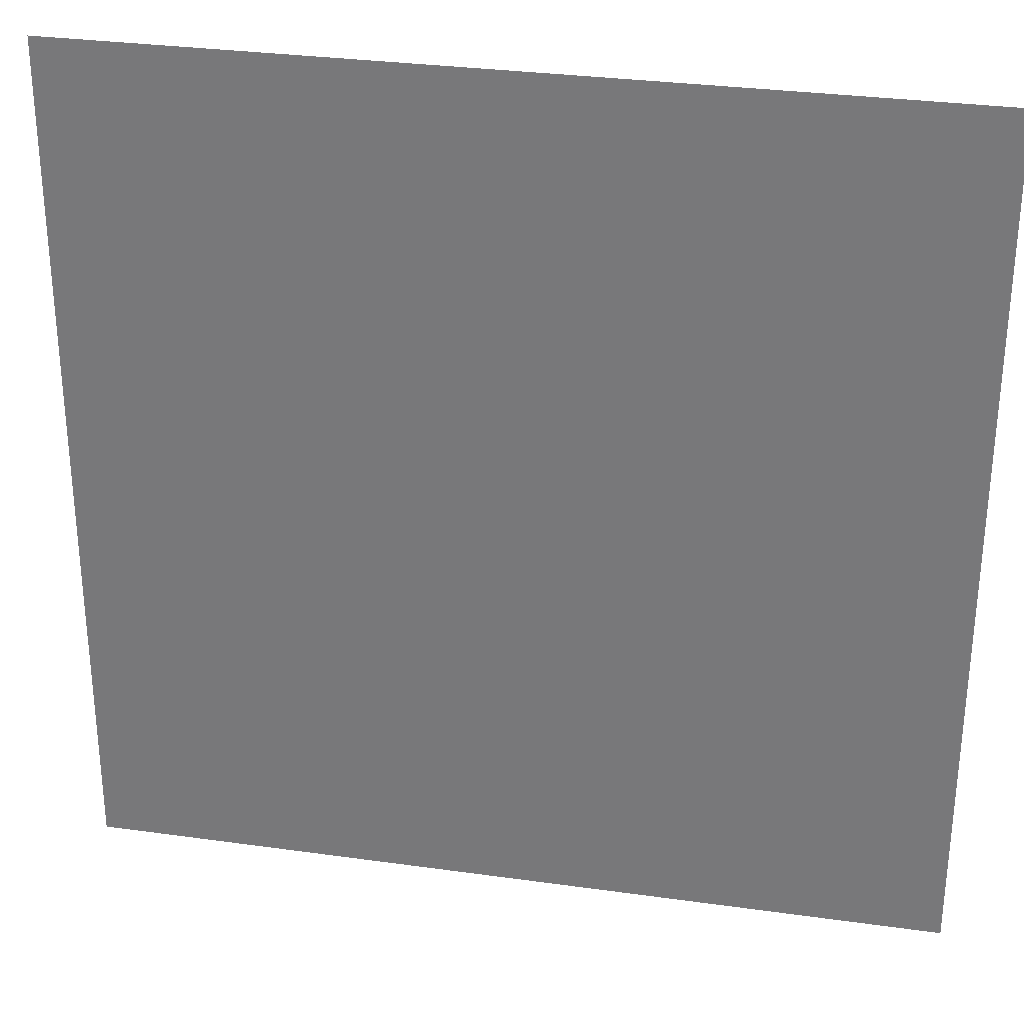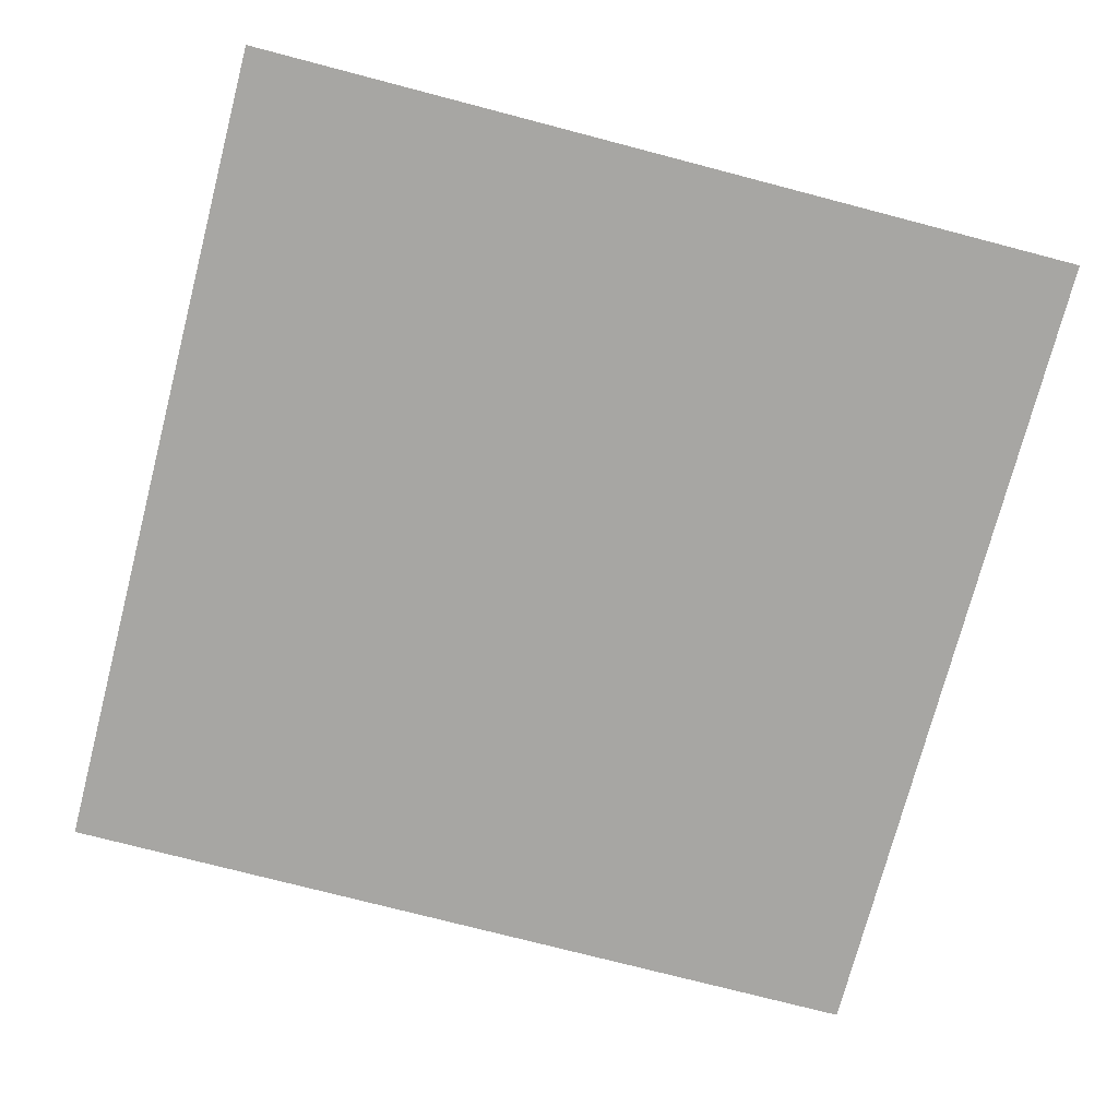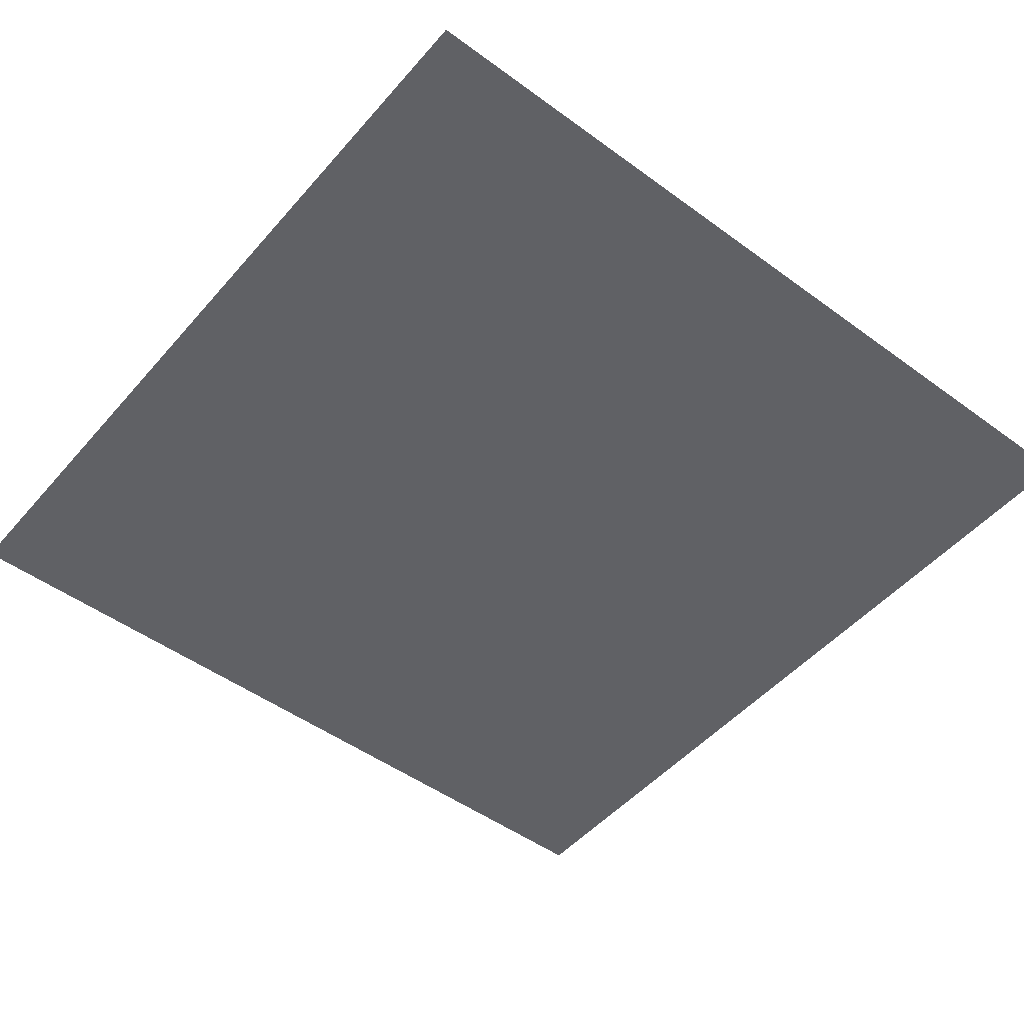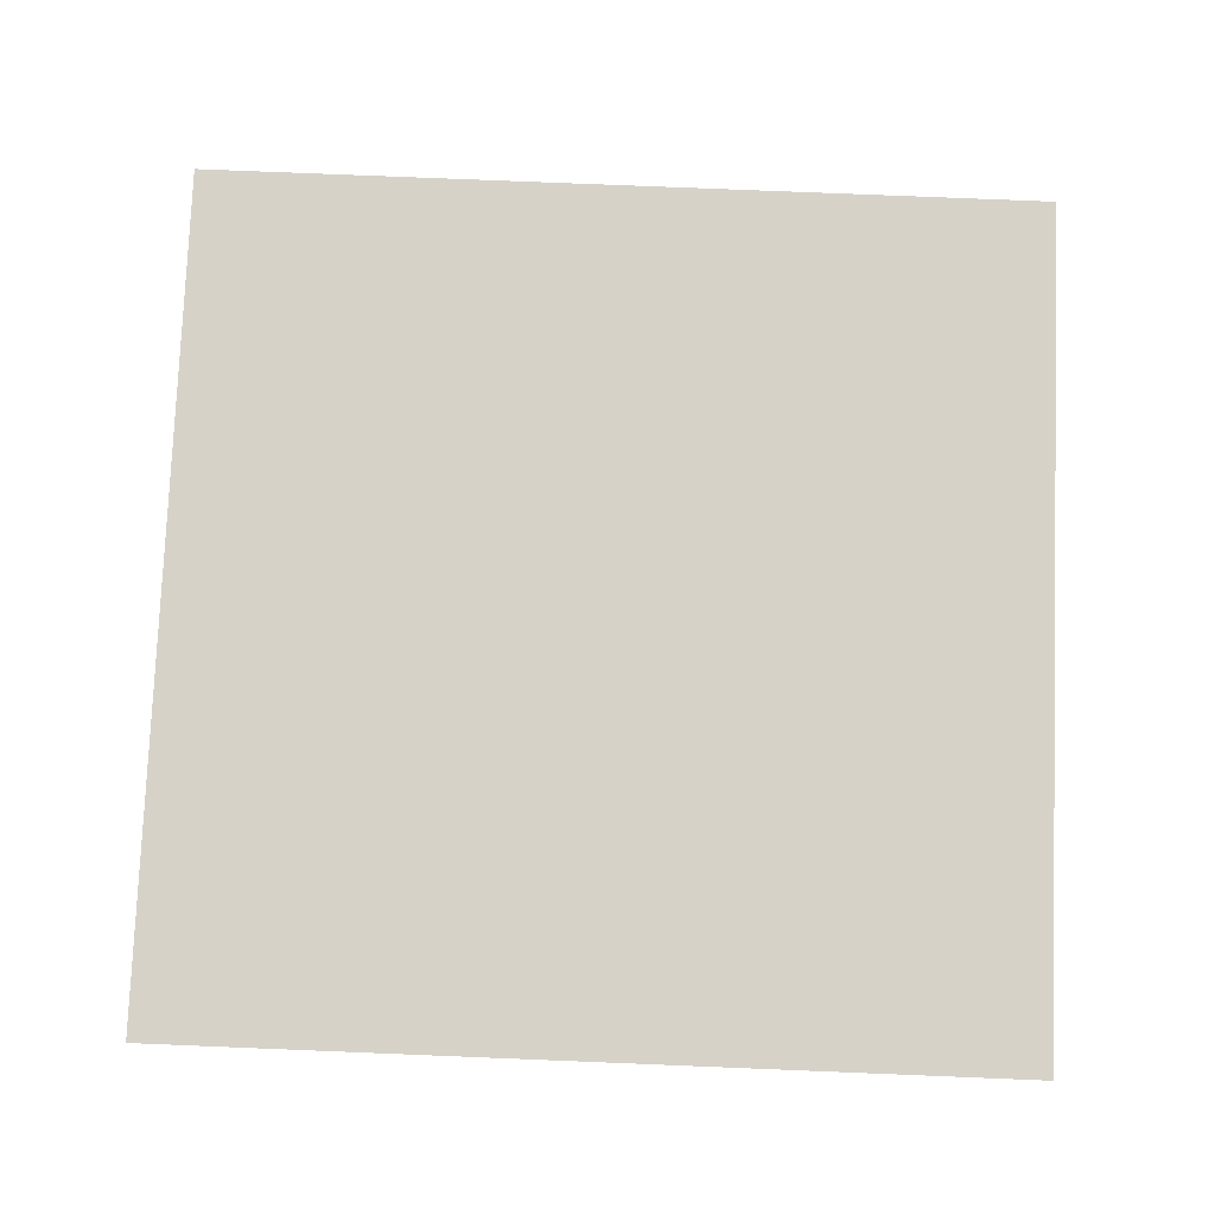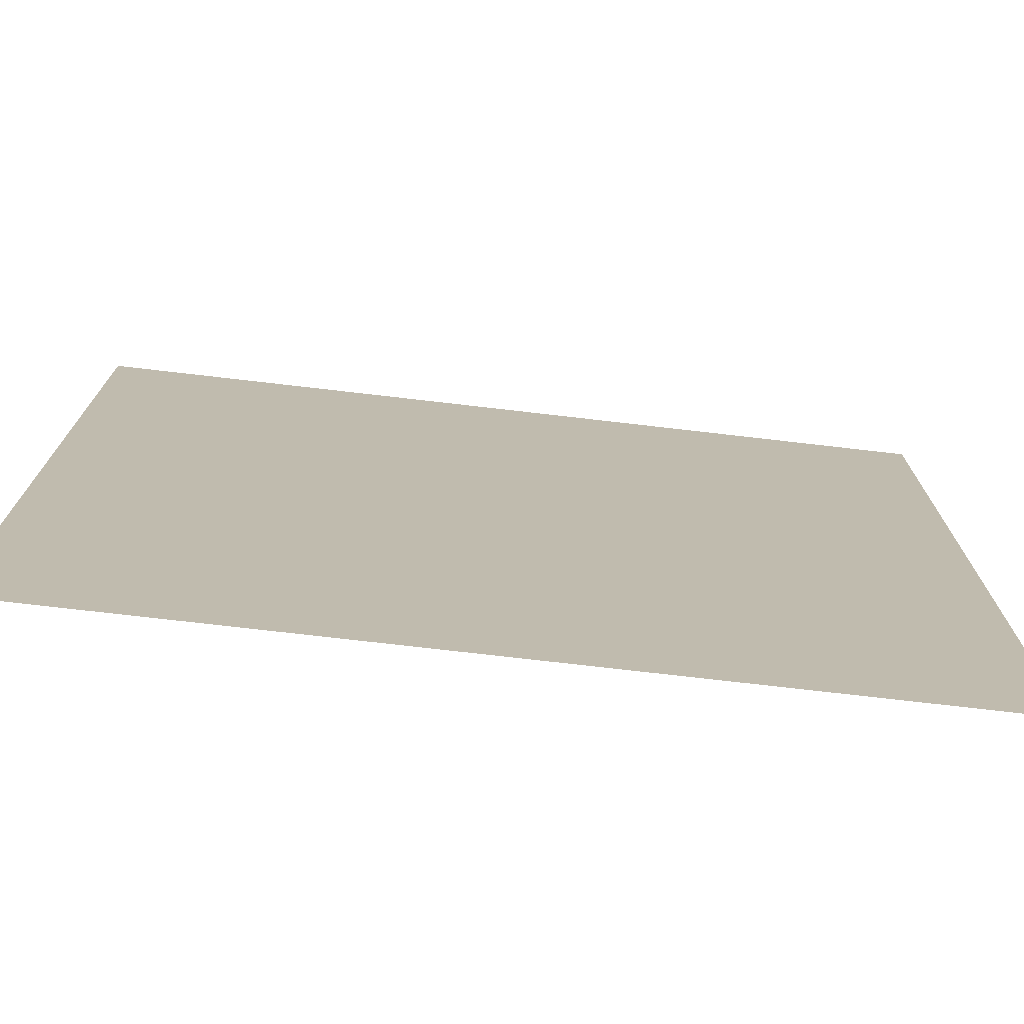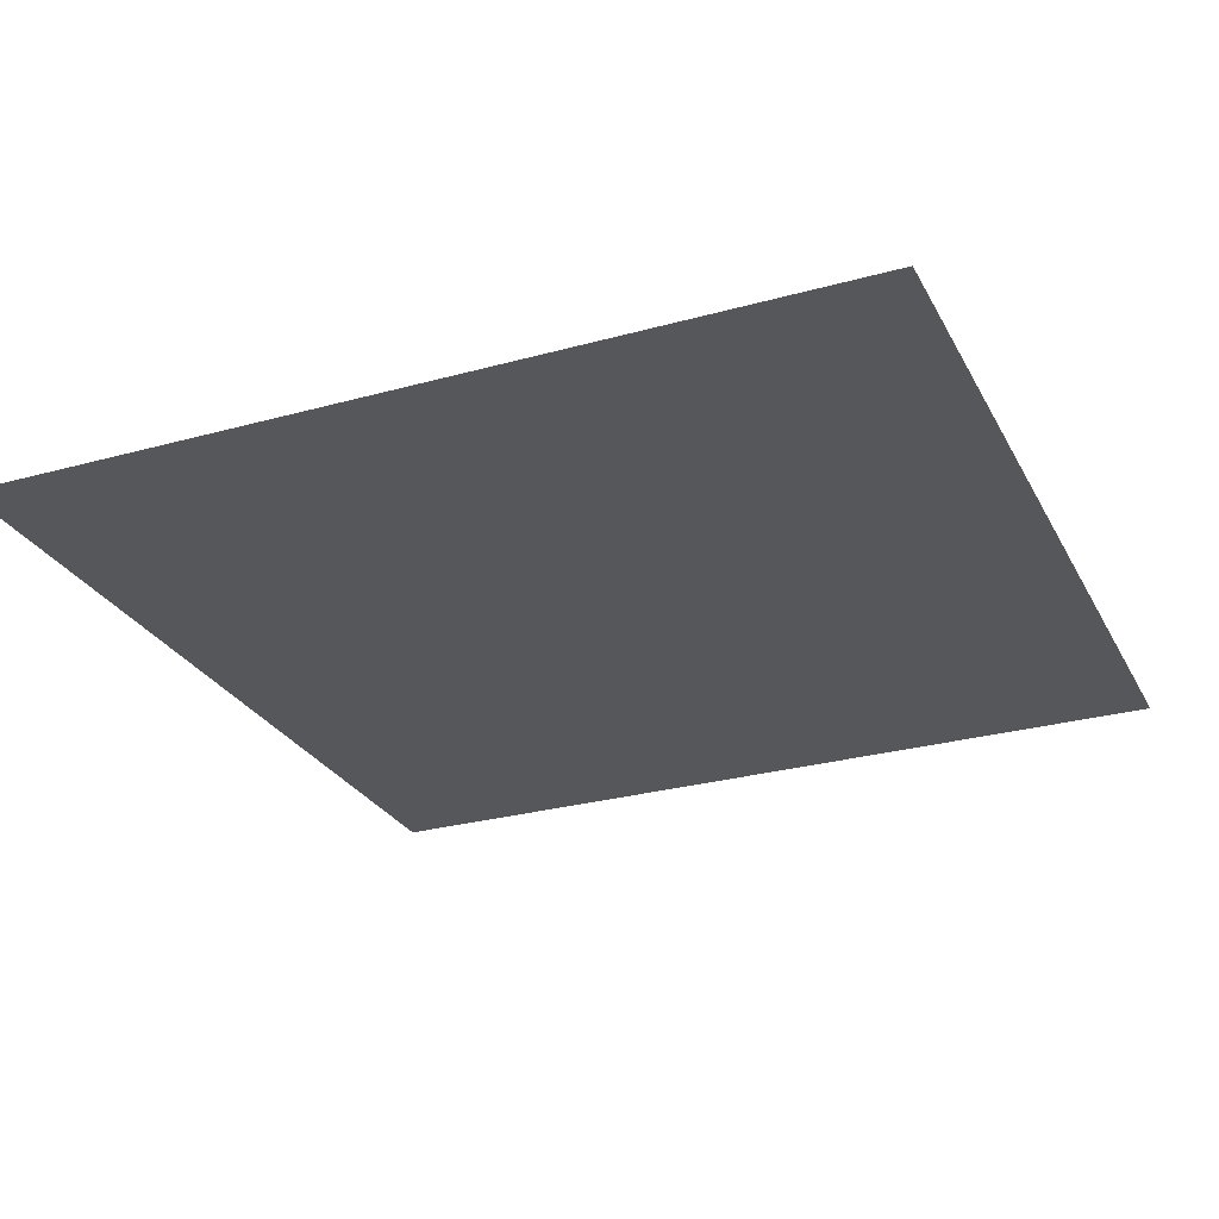
<metadata>
{"format":"obj","ext":"obj","renderer":"f3d","projection":"perspective","resolution":1024,"background":"white","views":[{"elev":30.7,"azim":-168.6,"up":"+Z"},{"elev":-74.2,"azim":-104.6,"up":"+Y"},{"elev":-49.0,"azim":140.9,"up":"+Y"},{"elev":78.7,"azim":-177.7,"up":"+Y"},{"elev":-74.8,"azim":173.4,"up":"+Z"},{"elev":-27.2,"azim":112.9,"up":"+Y"}]}
</metadata>
<code>
o mesh15/mesh15-geometry#mesh15-geometry
v -0.1885 -0.1258 0.1056
v -0.2371 -0.1256 0.05691
v -0.2371 -0.1258 0.1056
v -0.1885 -0.1256 0.05691
f 1 2 3
f 2 1 4
f 3 2 1
f 4 1 2

</code>
